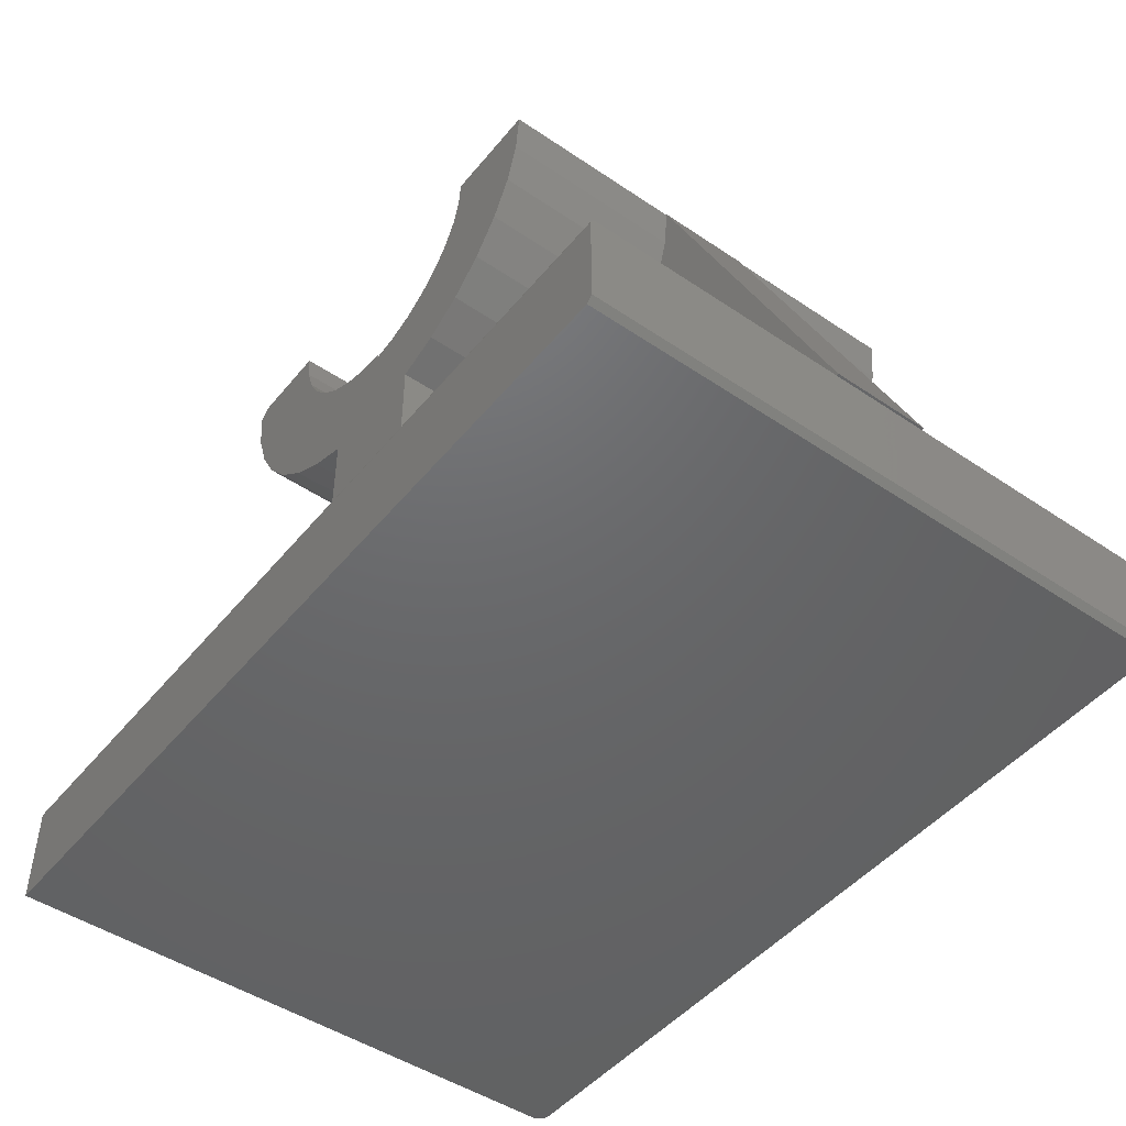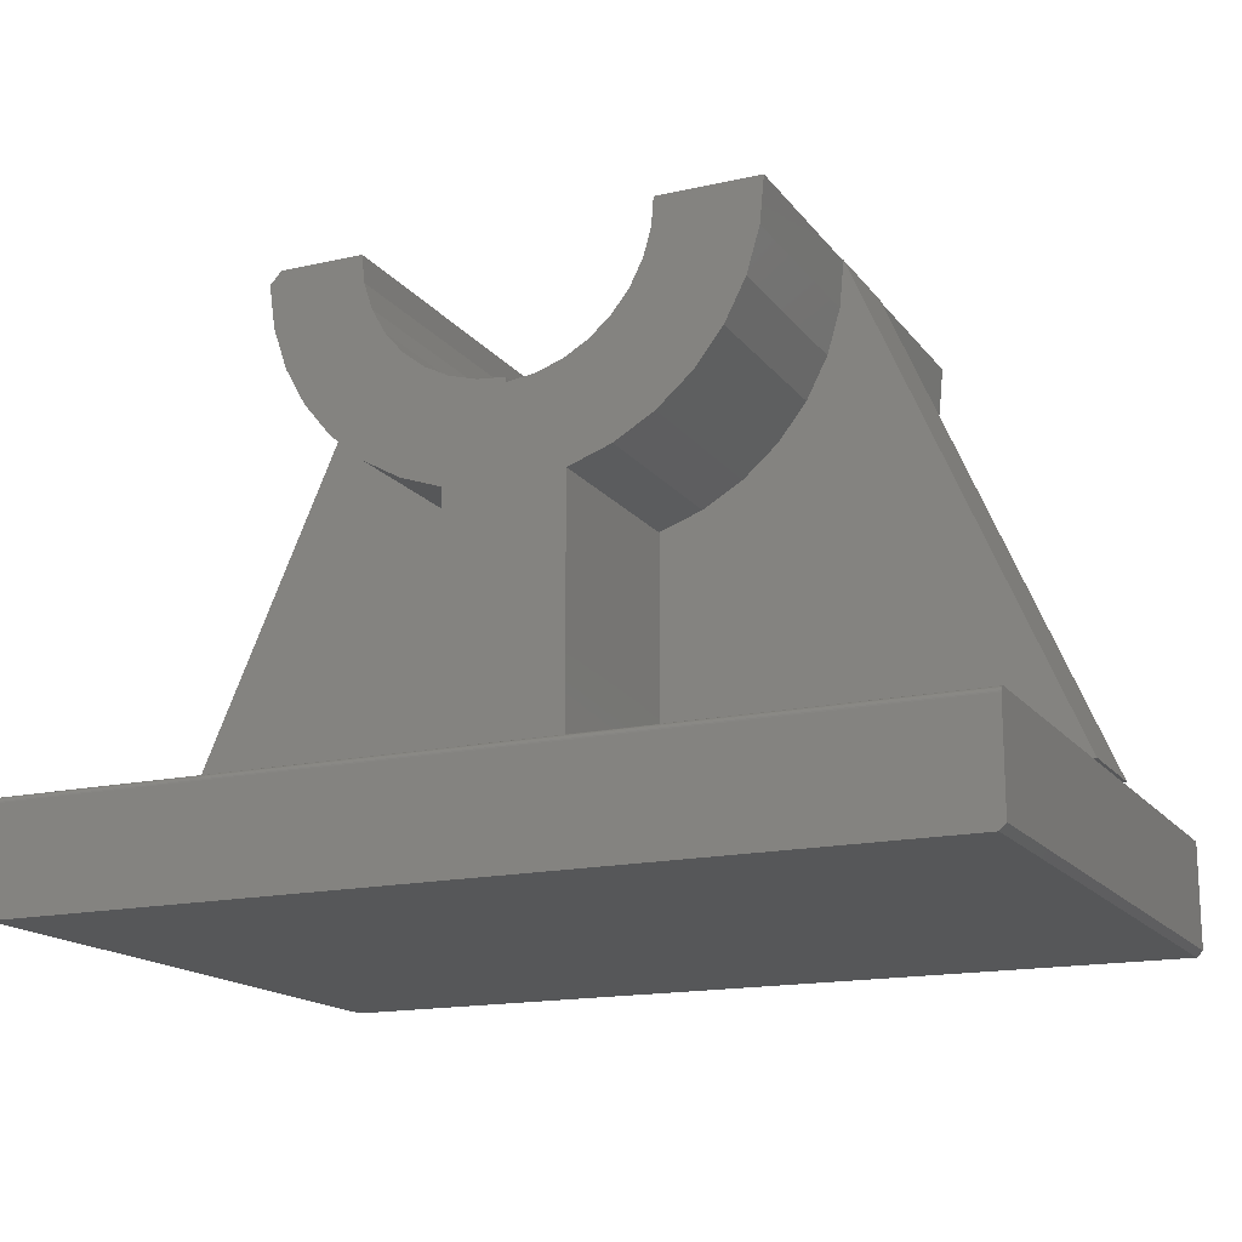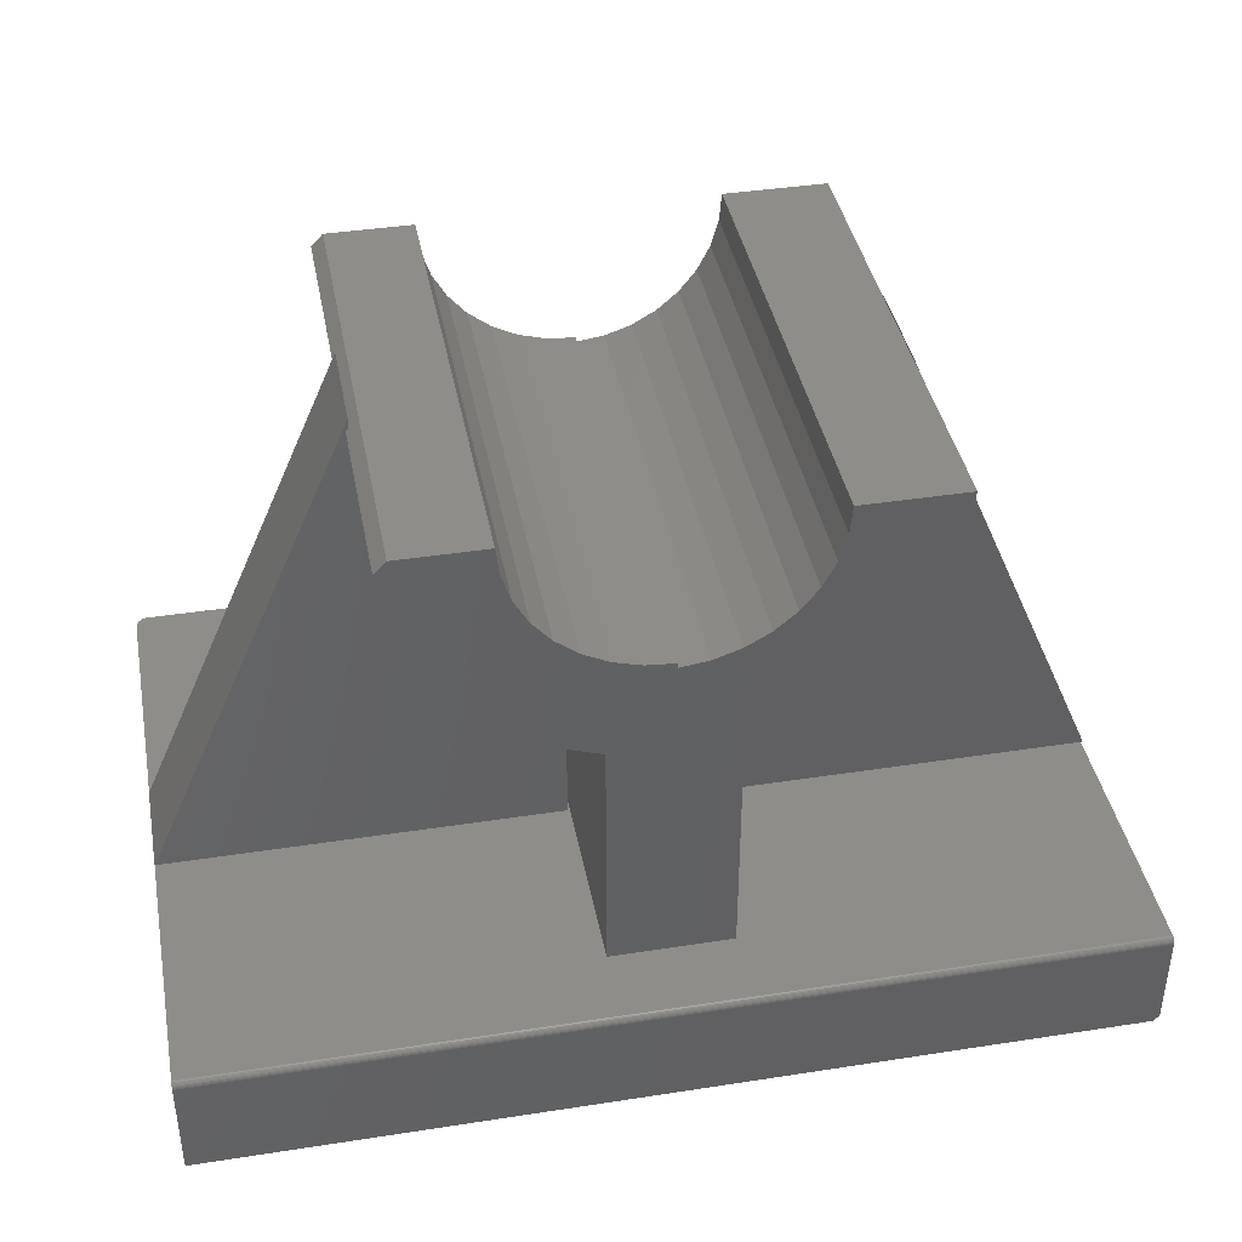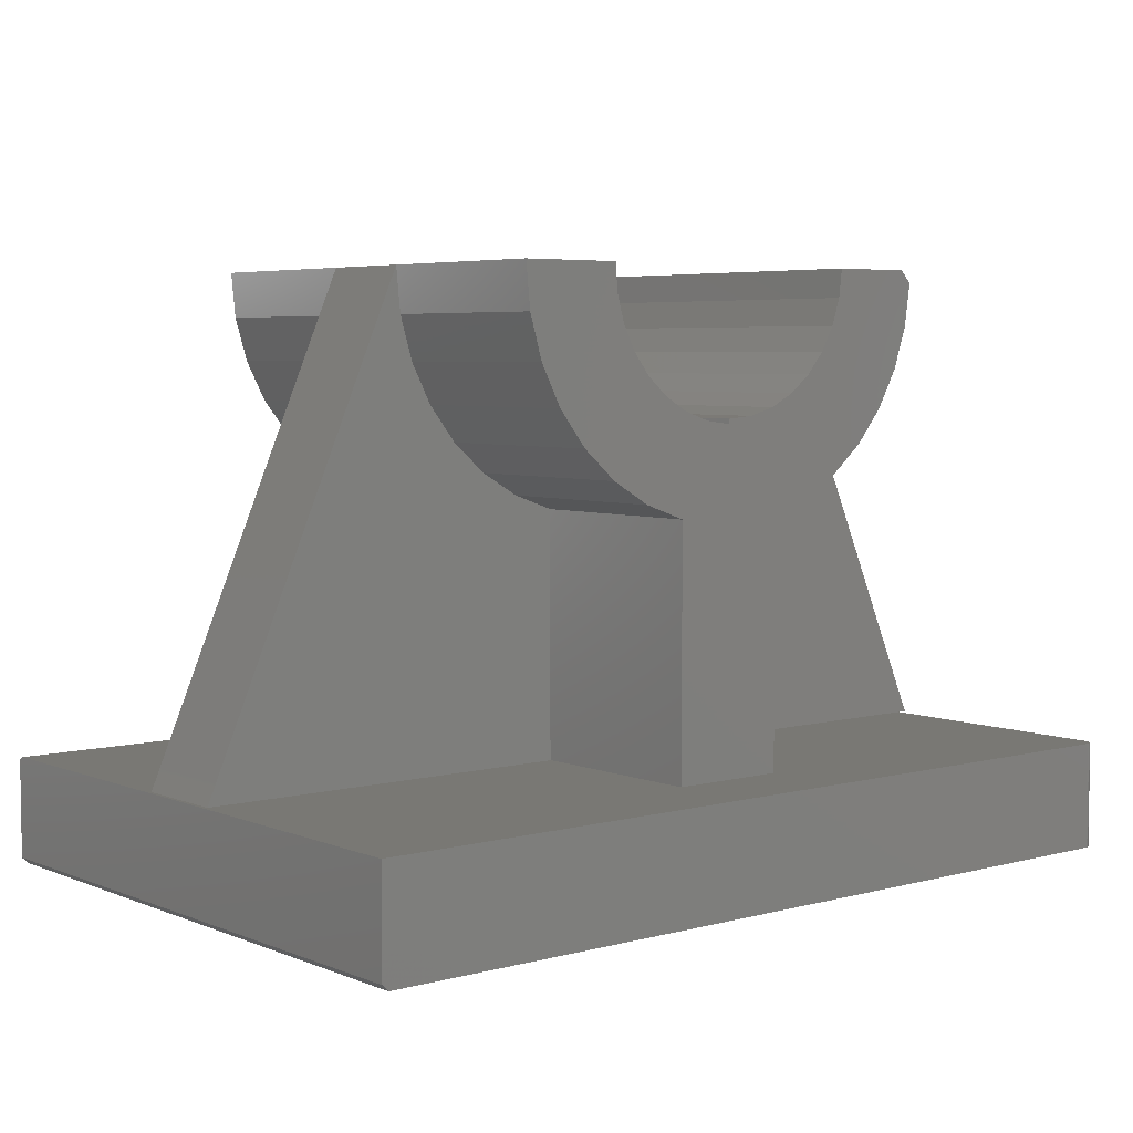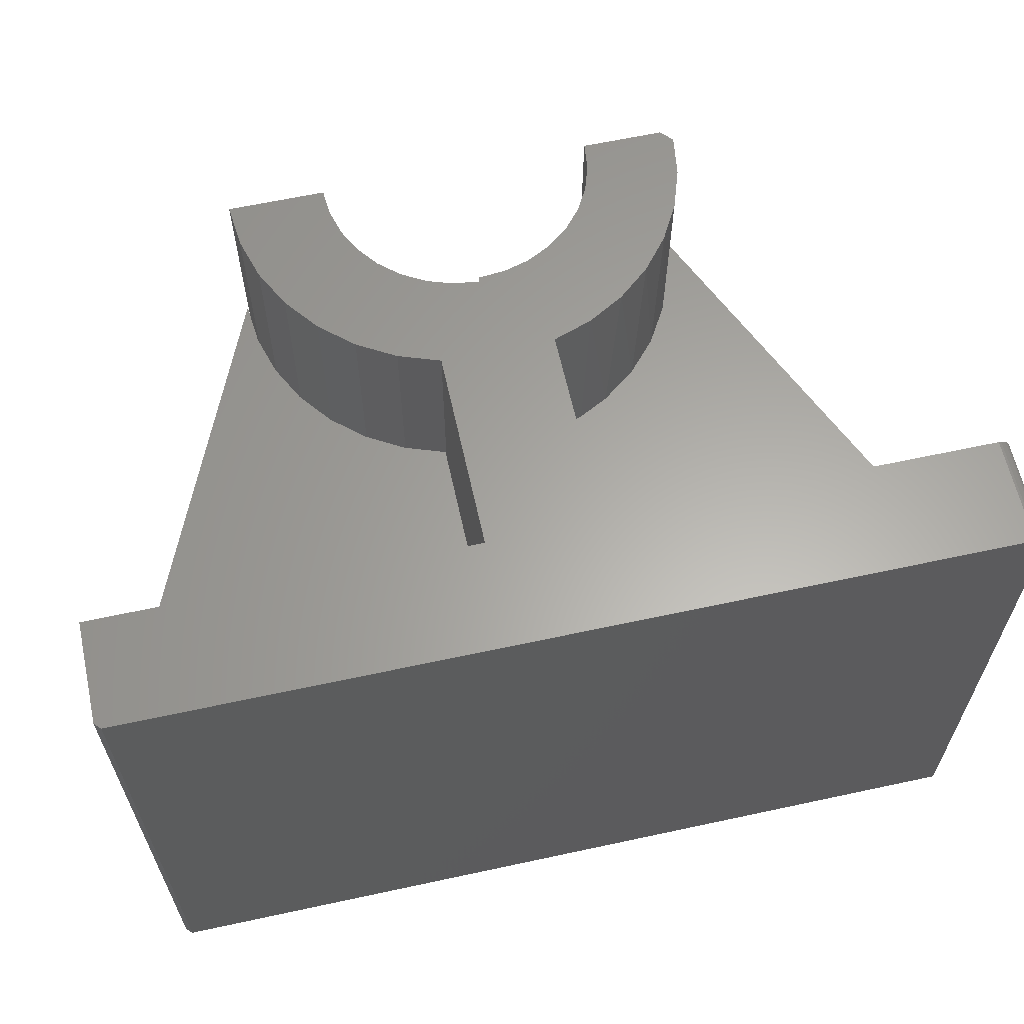
<metadata>
{"format":"stl","ext":"stl","renderer":"f3d","projection":"perspective","resolution":1024,"background":"white","views":[{"elev":-47.4,"azim":52.7,"up":"+Z"},{"elev":-16.4,"azim":24.7,"up":"+Z"},{"elev":40.2,"azim":-10.8,"up":"+Z"},{"elev":5.1,"azim":140.6,"up":"+Z"},{"elev":62.4,"azim":167.6,"up":"+Y"}]}
</metadata>
<code>
# stl→obj: 164 verts, 316 faces
v 0.3079 0.3047 0.75
v 0.3079 -0.3047 0.75
v 0.3024 0.3047 0.6927
v 0.3024 -0.3047 0.6927
v 0.2862 0.3047 0.6375
v 0.2862 -0.3047 0.6375
v 0.2599 0.3047 0.5863
v 0.2599 -0.3047 0.5863
v 0.2244 0.3047 0.5409
v 0.2244 -0.3047 0.5409
v 0.181 0.3047 0.5031
v 0.181 -0.3047 0.5031
v 0.1313 0.3047 0.4741
v 0.1313 -0.3047 0.4741
v 0.07697 0.3047 0.4549
v 0.07697 -0.3047 0.4549
v 0.572 -0.0625 0.1406
v 0.309 -0.0625 0.75
v 0.3035 -0.0625 0.6927
v 0.2873 -0.0625 0.6375
v 0.261 -0.0625 0.5863
v 0.2255 -0.0625 0.5409
v 0.1821 -0.0625 0.5031
v 0.1324 -0.0625 0.4741
v 0.07812 -0.0625 0.4549
v 0.07812 -0.0625 0.1406
v 0.572 0.0625 0.1406
v 0.07812 0.0625 0.1406
v 0.07812 0.0625 0.4549
v 0.1324 0.0625 0.4741
v 0.1821 0.0625 0.5031
v 0.2255 0.0625 0.5409
v 0.261 0.0625 0.5863
v 0.2873 0.0625 0.6375
v 0.3035 0.0625 0.6927
v 0.309 0.0625 0.75
v -0.3009 -0.0625 0.75
v -0.3008 -0.0625 0.738
v -0.3009 0.0625 0.75
v -0.3008 0.0625 0.738
v -0.3043 0.0625 0.7344
v -0.5703 0.0625 0.1406
v -0.2955 0.0625 0.6763
v -0.2758 0.0625 0.621
v -0.2459 0.0625 0.5705
v -0.2067 0.0625 0.5267
v -0.16 0.0625 0.4912
v -0.1194 0.0625 0.4702
v -0.0764 0.0625 0.4549
v -0.0764 0.0625 0.1406
v -0.3043 -0.0625 0.7344
v -0.5703 -0.0625 0.1406
v -0.0764 -0.0625 0.1406
v -0.0764 -0.0625 0.4549
v -0.1194 -0.0625 0.4702
v -0.16 -0.0625 0.4912
v -0.2067 -0.0625 0.5267
v -0.2459 -0.0625 0.5705
v -0.2758 -0.0625 0.621
v -0.2955 -0.0625 0.6763
v -0.1741 -0.3047 0.5005
v -0.2165 -0.3047 0.5361
v -0.2517 -0.3047 0.5788
v -0.2786 -0.3047 0.6272
v -0.1741 0.3047 0.5005
v -0.2165 0.3047 0.5361
v -0.2517 0.3047 0.5788
v -0.2786 0.3047 0.6272
v -0.126 0.3047 0.4731
v -0.126 -0.3047 0.4731
v -0.07377 0.3047 0.4549
v -0.07377 -0.3047 0.4549
v -0.3043 -0.3047 0.7344
v -0.2963 -0.3047 0.6796
v -0.3043 0.3047 0.7344
v -0.2963 0.3047 0.6796
v -0.2895 0.3047 0.75
v -0.2895 -0.3047 0.75
v -0.07377 0.3047 0.1406
v -0.07377 -0.3047 0.1406
v 0.07697 0.3047 0.1406
v 0.07697 -0.3047 0.1406
v 0.003207 -0.3047 0.5641
v 0.03834 -0.3047 0.5687
v 0.1027 -0.3047 0.5977
v 0.07192 -0.3047 0.5801
v 0.003207 -0.3047 0.5704
v -0.03252 -0.3047 0.5733
v -0.067 -0.3047 0.5831
v -0.0989 -0.3047 0.5994
v -0.127 -0.3047 0.6217
v 0.1796 -0.3047 0.75
v 0.1768 -0.3047 0.7147
v 0.1672 -0.3047 0.6805
v 0.1512 -0.3047 0.6489
v 0.1294 -0.3047 0.621
v -0.1828 -0.3047 0.75
v -0.1787 -0.3047 0.7144
v -0.1677 -0.3047 0.6803
v -0.1502 -0.3047 0.649
v 0.03834 0.3047 0.5687
v 0.003207 0.3047 0.5641
v 0.07192 0.3047 0.5801
v 0.1027 0.3047 0.5977
v -0.127 0.3047 0.6217
v -0.0989 0.3047 0.5994
v -0.067 0.3047 0.5831
v -0.03252 0.3047 0.5733
v 0.003207 0.3047 0.5704
v 0.1672 0.3047 0.6805
v 0.1768 0.3047 0.7147
v 0.1796 0.3047 0.75
v 0.1294 0.3047 0.621
v 0.1512 0.3047 0.6489
v -0.1502 0.3047 0.649
v -0.1677 0.3047 0.6803
v -0.1787 0.3047 0.7144
v -0.1828 0.3047 0.75
v 0.5703 0.3984 0.007812
v 0.5703 0.3984 0.1381
v 0.5703 -0.3906 0.1381
v 0.5703 -0.3921 0.1379
v 0.5703 -0.3936 0.1375
v 0.5703 -0.395 0.1368
v 0.5703 -0.3961 0.1358
v 0.5703 -0.3971 0.1346
v 0.5703 -0.3978 0.1333
v 0.5703 -0.3983 0.1318
v 0.5703 -0.3984 0.1303
v 0.5703 -0.3984 0.007812
v -0.5703 -0.3984 0.1303
v -0.5703 -0.3984 3.492e-17
v 0.5625 -0.3984 -3.444e-17
v -0.5547 0.3984 3.396e-17
v -0.5547 0.3984 0.1381
v -0.07804 0.3984 0.1381
v 0.07804 0.3984 0.1381
v 0.5625 0.3984 -3.444e-17
v -0.5691 0.3888 -7.283e-20
v -0.5703 0.3828 -2.709e-33
v -0.57 0.3859 -1.838e-20
v -0.5577 0.3981 -7.701e-19
v -0.5677 0.3915 -1.612e-19
v -0.5657 0.3939 -2.802e-19
v -0.5634 0.3958 -4.252e-19
v -0.5607 0.3972 -5.906e-19
v -0.5703 -0.3983 0.1318
v -0.5703 -0.3936 0.1375
v -0.5703 -0.395 0.1368
v -0.5703 -0.3961 0.1358
v -0.5703 -0.3971 0.1346
v -0.5703 -0.3978 0.1333
v -0.5703 -0.3921 0.1379
v 0.07804 -0.3906 0.1381
v -0.07804 -0.3906 0.1381
v -0.5703 -0.3906 0.1381
v -0.5703 0.3828 0.1381
v -0.5577 0.3981 0.1381
v -0.5607 0.3972 0.1381
v -0.5691 0.3888 0.1381
v -0.57 0.3859 0.1381
v -0.5634 0.3958 0.1381
v -0.5657 0.3939 0.1381
v -0.5677 0.3915 0.1381
f 1 2 3
f 3 2 4
f 3 4 5
f 5 4 6
f 5 6 7
f 7 6 8
f 7 8 9
f 9 8 10
f 9 10 11
f 11 10 12
f 11 12 13
f 13 12 14
f 13 14 15
f 15 14 16
f 17 18 19
f 17 19 20
f 17 20 21
f 17 21 22
f 17 22 23
f 17 23 24
f 17 24 25
f 17 25 26
f 27 28 29
f 27 29 30
f 27 30 31
f 27 31 32
f 27 32 33
f 27 33 34
f 27 34 35
f 27 35 36
f 25 29 26
f 26 29 28
f 33 20 34
f 34 20 19
f 34 19 35
f 35 19 18
f 35 18 36
f 20 33 21
f 21 33 32
f 21 32 22
f 22 32 31
f 22 31 23
f 23 31 30
f 23 30 24
f 24 30 29
f 24 29 25
f 17 27 18
f 18 27 36
f 26 28 17
f 17 28 27
f 37 38 39
f 39 38 40
f 40 41 39
f 42 39 41
f 42 41 43
f 42 43 44
f 42 44 45
f 42 45 46
f 42 46 47
f 42 47 48
f 42 48 49
f 42 49 50
f 37 51 38
f 52 53 54
f 52 54 55
f 52 55 56
f 52 56 57
f 52 57 58
f 52 58 59
f 52 59 60
f 52 60 51
f 52 51 37
f 61 62 57
f 58 57 62
f 62 63 58
f 59 58 63
f 63 64 59
f 60 59 64
f 65 46 66
f 66 46 45
f 66 45 67
f 67 45 44
f 67 44 68
f 68 44 43
f 47 46 65
f 47 65 69
f 47 69 48
f 56 55 70
f 56 70 61
f 56 61 57
f 71 72 54
f 71 54 49
f 71 49 48
f 71 48 69
f 70 55 72
f 72 55 54
f 73 51 74
f 74 51 60
f 74 60 64
f 41 75 43
f 43 75 76
f 43 76 68
f 41 40 75
f 40 77 75
f 40 38 77
f 38 78 77
f 38 51 78
f 51 73 78
f 53 50 54
f 54 50 49
f 37 39 52
f 52 39 42
f 52 42 53
f 53 42 50
f 71 79 72
f 72 79 80
f 79 81 80
f 80 81 82
f 83 10 84
f 85 86 8
f 10 8 86
f 10 86 84
f 63 62 83
f 63 83 87
f 63 87 88
f 63 88 89
f 63 89 90
f 63 90 91
f 63 91 64
f 2 92 4
f 4 92 93
f 4 93 94
f 4 94 6
f 6 94 95
f 6 95 8
f 8 95 96
f 8 96 85
f 80 82 72
f 72 82 16
f 72 16 70
f 70 16 14
f 70 14 61
f 61 14 12
f 61 12 62
f 62 12 10
f 62 10 83
f 97 78 98
f 98 78 73
f 98 73 99
f 99 73 74
f 99 74 100
f 100 74 64
f 100 64 91
f 101 9 102
f 7 103 104
f 103 7 9
f 101 103 9
f 67 68 105
f 67 105 106
f 67 106 107
f 67 107 108
f 67 108 109
f 67 109 102
f 67 102 66
f 110 111 3
f 3 111 112
f 3 112 1
f 104 113 7
f 7 113 114
f 7 114 5
f 5 114 110
f 5 110 3
f 102 9 66
f 66 9 11
f 66 11 65
f 65 11 13
f 65 13 69
f 69 13 15
f 69 15 71
f 71 15 81
f 71 81 79
f 105 68 115
f 115 68 76
f 115 76 116
f 116 76 75
f 116 75 117
f 117 75 77
f 117 77 118
f 1 112 2
f 2 112 92
f 81 15 82
f 82 15 16
f 113 95 114
f 114 95 94
f 114 94 110
f 110 94 93
f 110 93 111
f 111 93 92
f 111 92 112
f 95 113 96
f 96 113 104
f 96 104 85
f 85 104 103
f 85 103 86
f 86 103 101
f 86 101 84
f 84 101 102
f 84 102 83
f 102 109 83
f 83 109 87
f 118 77 97
f 97 77 78
f 105 90 106
f 106 90 89
f 106 89 107
f 107 89 88
f 107 88 108
f 108 88 87
f 108 87 109
f 90 105 91
f 91 105 115
f 91 115 100
f 100 115 116
f 100 116 99
f 99 116 117
f 99 117 98
f 98 117 118
f 98 118 97
f 119 120 121
f 122 123 124
f 122 124 125
f 122 125 126
f 122 126 127
f 122 127 128
f 122 128 129
f 130 119 121
f 130 121 122
f 130 122 129
f 129 131 130
f 130 131 132
f 130 132 133
f 134 135 136
f 134 136 137
f 134 137 120
f 134 120 119
f 134 119 138
f 134 138 139
f 133 132 140
f 133 140 141
f 133 141 139
f 133 139 138
f 142 134 139
f 142 139 143
f 142 143 144
f 142 144 145
f 142 145 146
f 138 119 133
f 133 119 130
f 131 128 147
f 131 129 128
f 122 148 123
f 148 149 123
f 123 149 124
f 149 150 124
f 124 150 125
f 150 151 125
f 125 151 126
f 151 152 126
f 126 152 127
f 152 147 127
f 127 147 128
f 153 148 122
f 153 122 121
f 153 121 154
f 153 154 155
f 153 155 156
f 120 137 121
f 121 137 154
f 149 151 150
f 156 157 140
f 132 151 149
f 132 149 148
f 132 148 153
f 132 153 156
f 132 156 140
f 151 132 131
f 151 131 147
f 151 147 152
f 135 158 159
f 155 136 160
f 155 160 161
f 155 161 157
f 155 157 156
f 136 135 159
f 136 159 162
f 136 162 163
f 136 163 164
f 136 164 160
f 137 136 154
f 154 136 155
f 135 134 158
f 158 134 142
f 158 142 159
f 159 142 146
f 159 146 162
f 162 146 145
f 162 145 163
f 163 145 144
f 163 144 164
f 164 144 143
f 164 143 160
f 160 143 139
f 160 139 161
f 161 139 141
f 161 141 157
f 157 141 140

</code>
